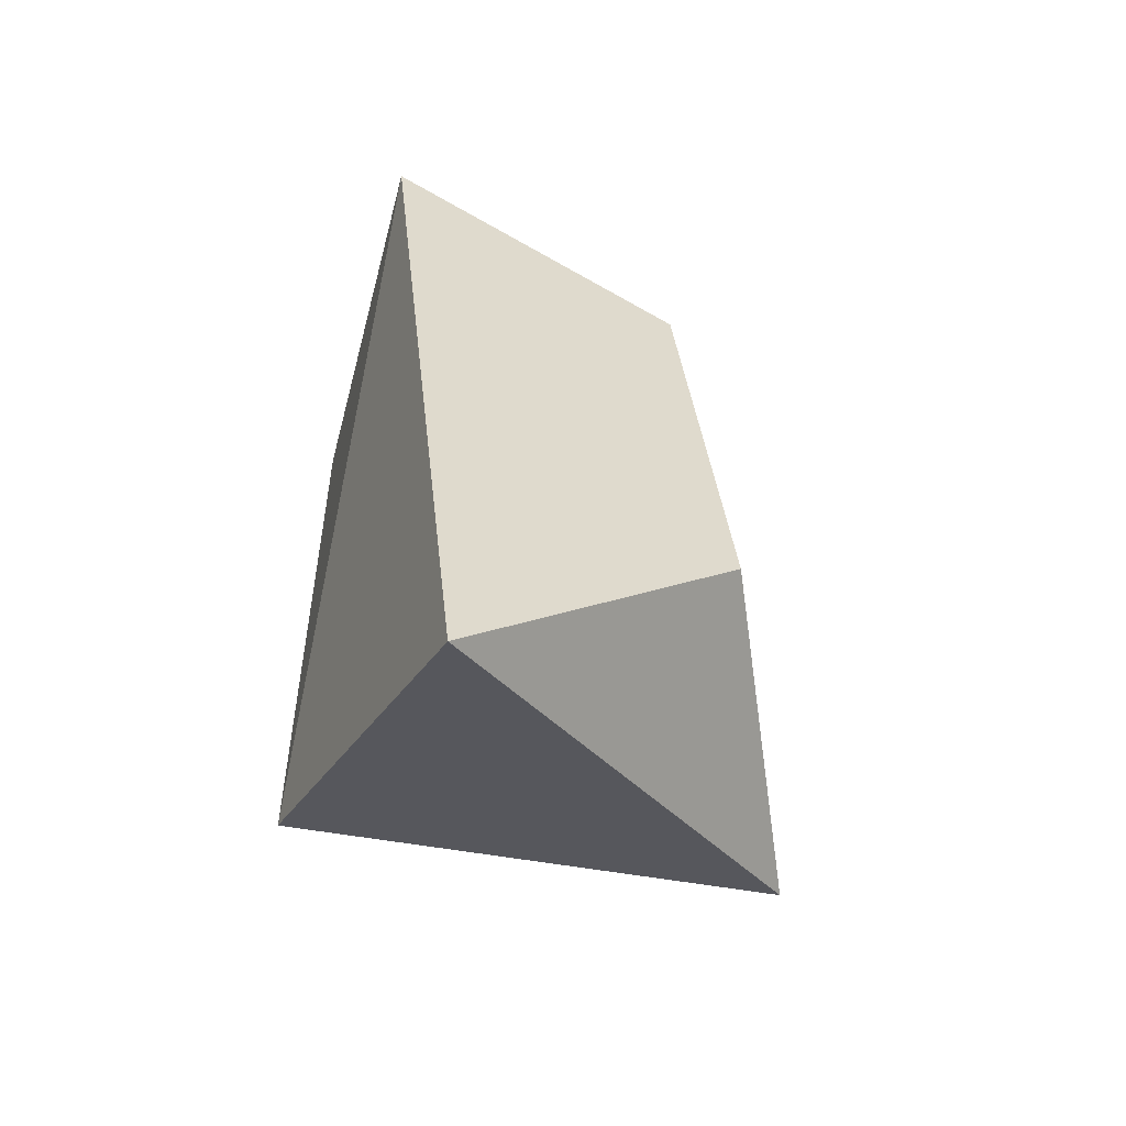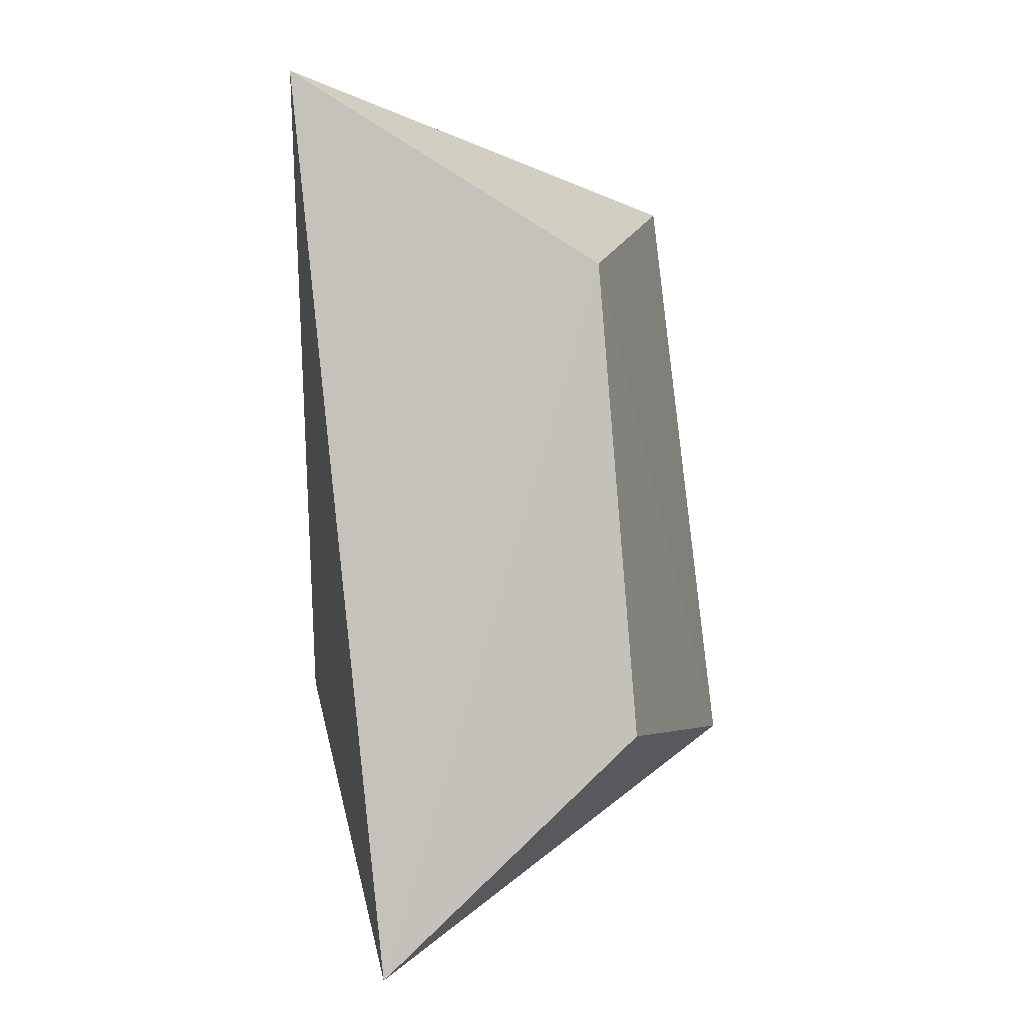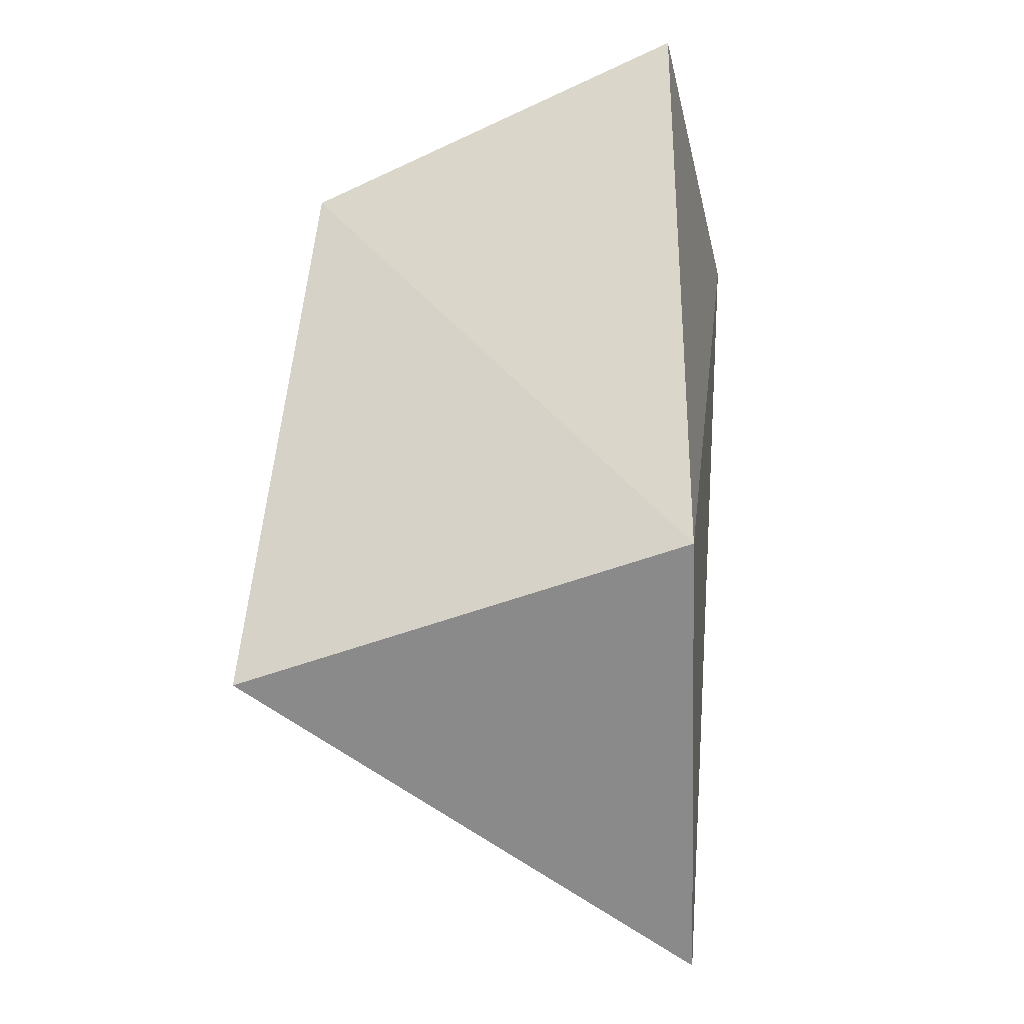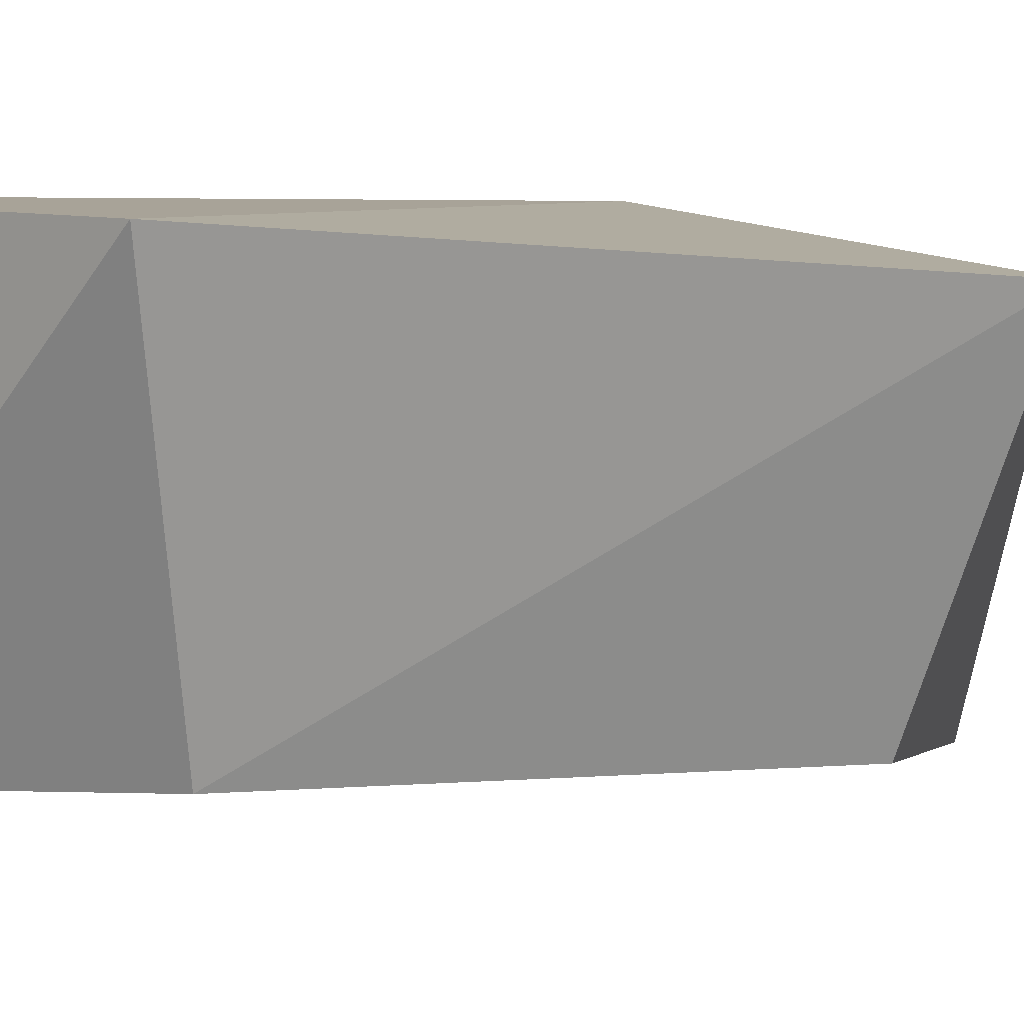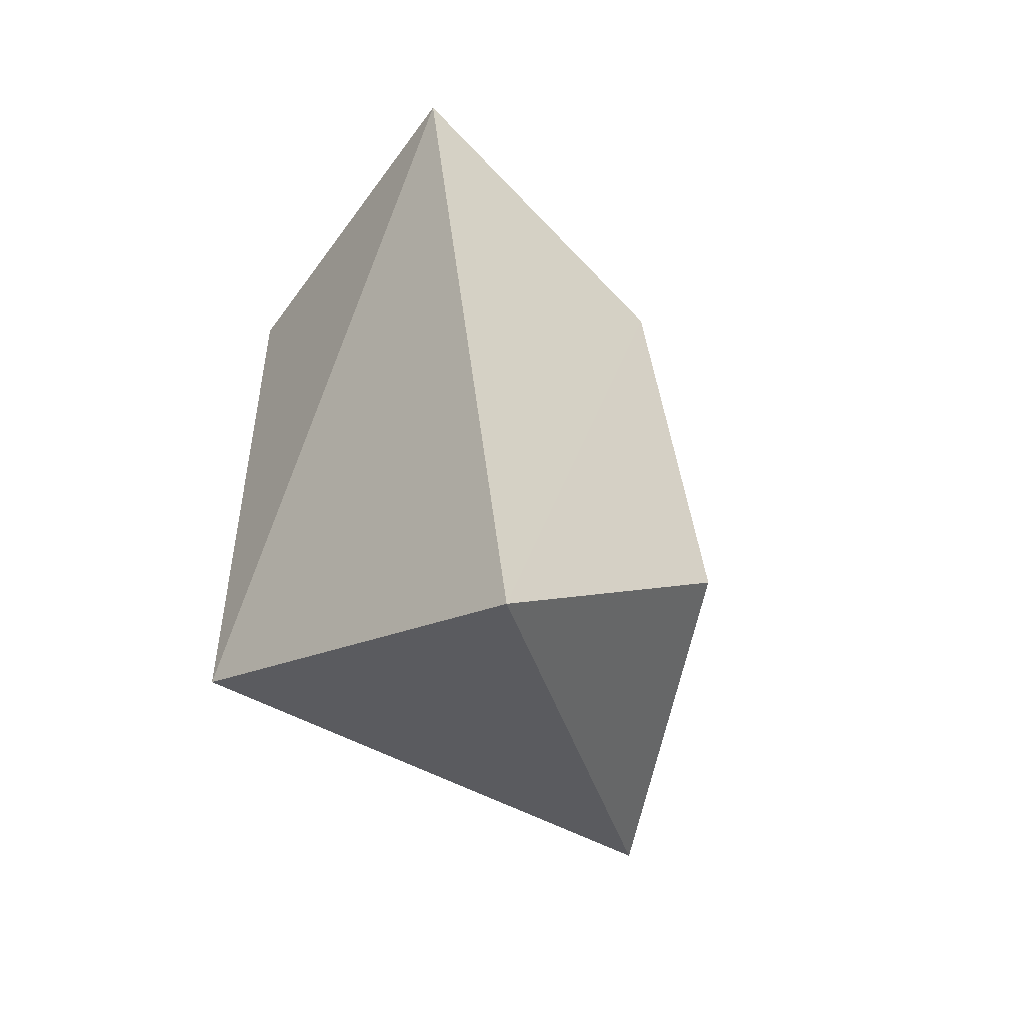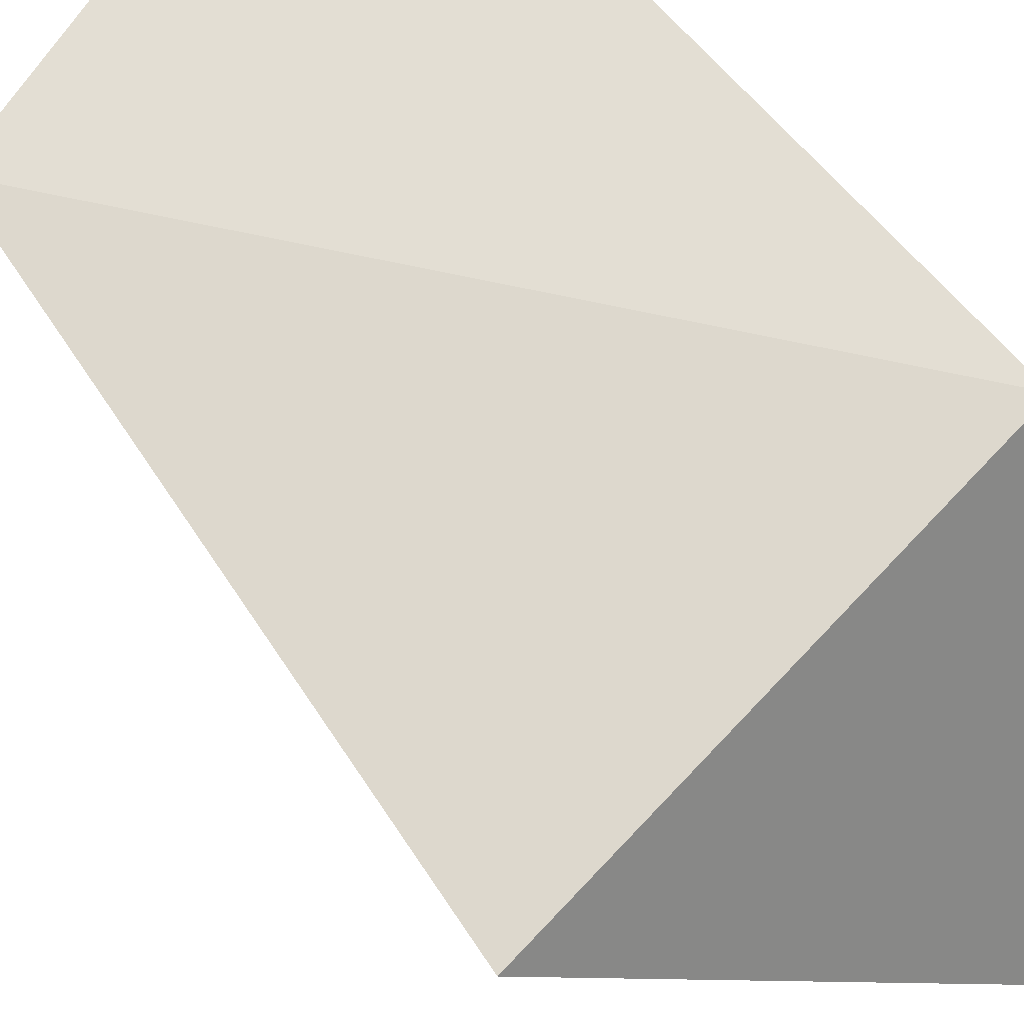
<metadata>
{"format":"obj","ext":"obj","renderer":"f3d","projection":"perspective","resolution":1024,"background":"white","views":[{"elev":-56.7,"azim":-11.9,"up":"+Z"},{"elev":4.7,"azim":-1.0,"up":"+Z"},{"elev":-35.6,"azim":-163.9,"up":"+Z"},{"elev":5.1,"azim":61.3,"up":"+Y"},{"elev":-53.3,"azim":-31.8,"up":"+Z"},{"elev":65.3,"azim":139.2,"up":"+Y"}]}
</metadata>
<code>
v -0.01219 0.02382 0.03622
v 0.002614 0.02328 0.03182
v -0.0119 0.02375 0.01176
v -0.008293 0.008987 0.003315
v -0.01148 0.009999 0.03599
v 0.005182 0.02191 0.01016
v -0.0004559 0.01096 0.02925
v 0.0009838 0.01045 0.01198
f 1 2 3
f 5 2 1
f 5 1 3
f 5 3 4
f 6 3 2
f 6 4 3
f 7 5 4
f 7 6 2
f 7 2 5
f 8 7 4
f 8 4 6
f 8 6 7

</code>
